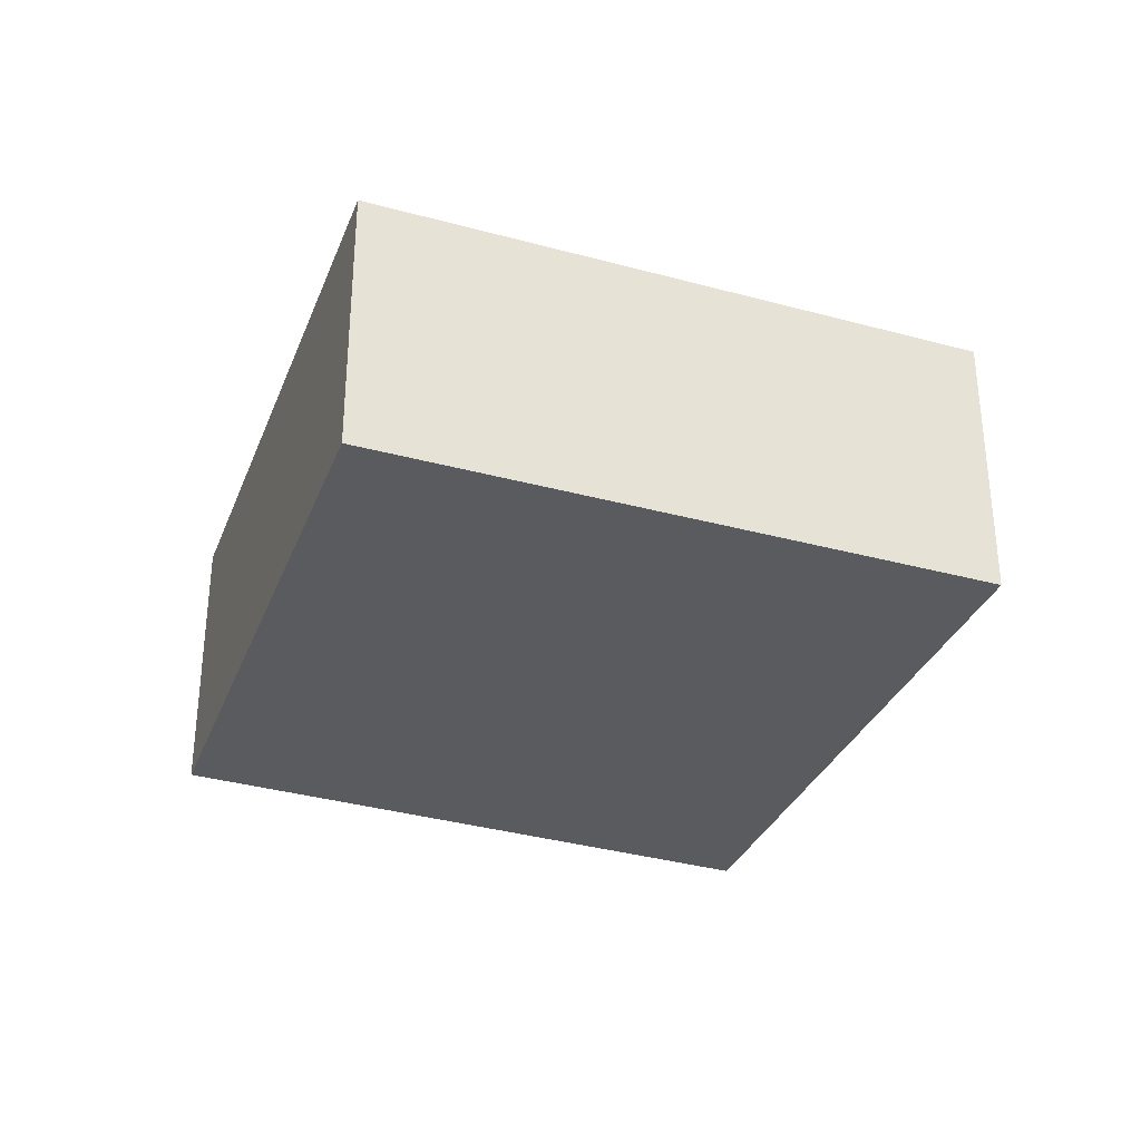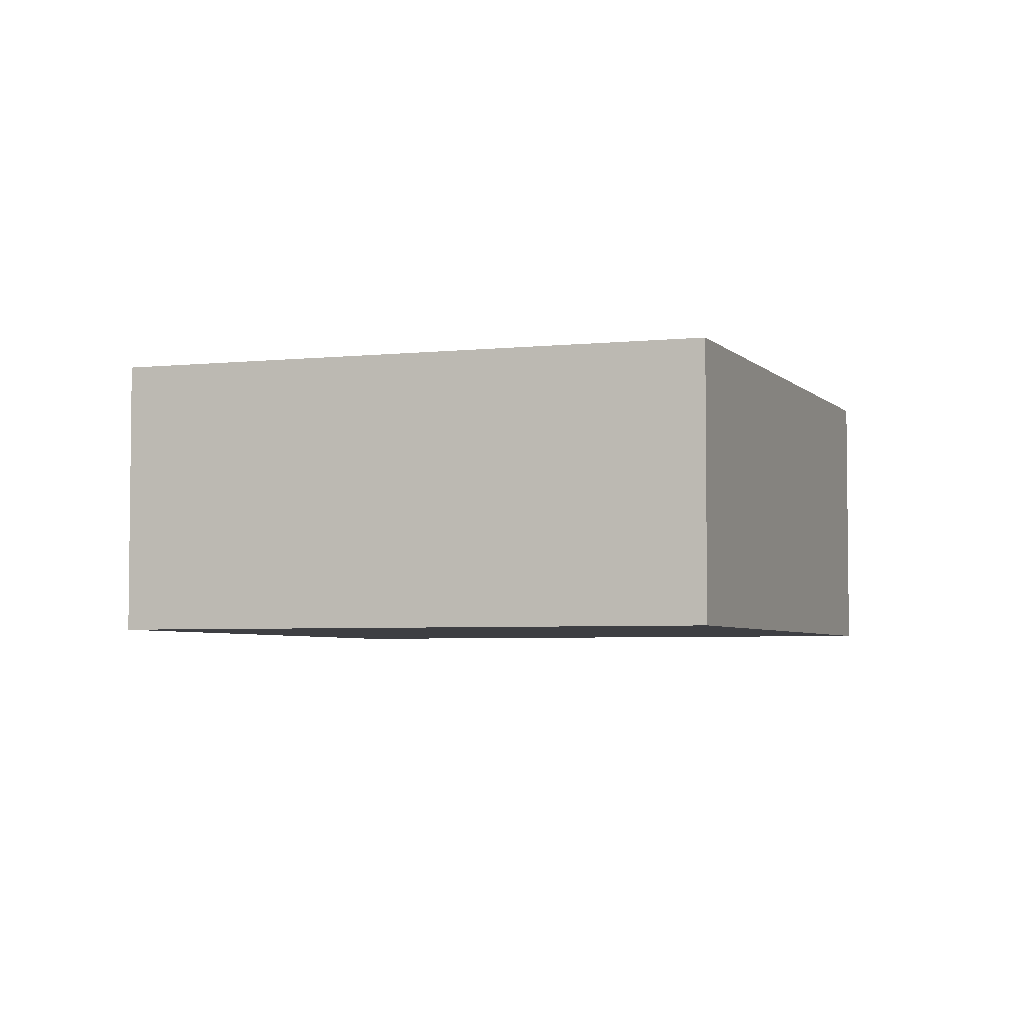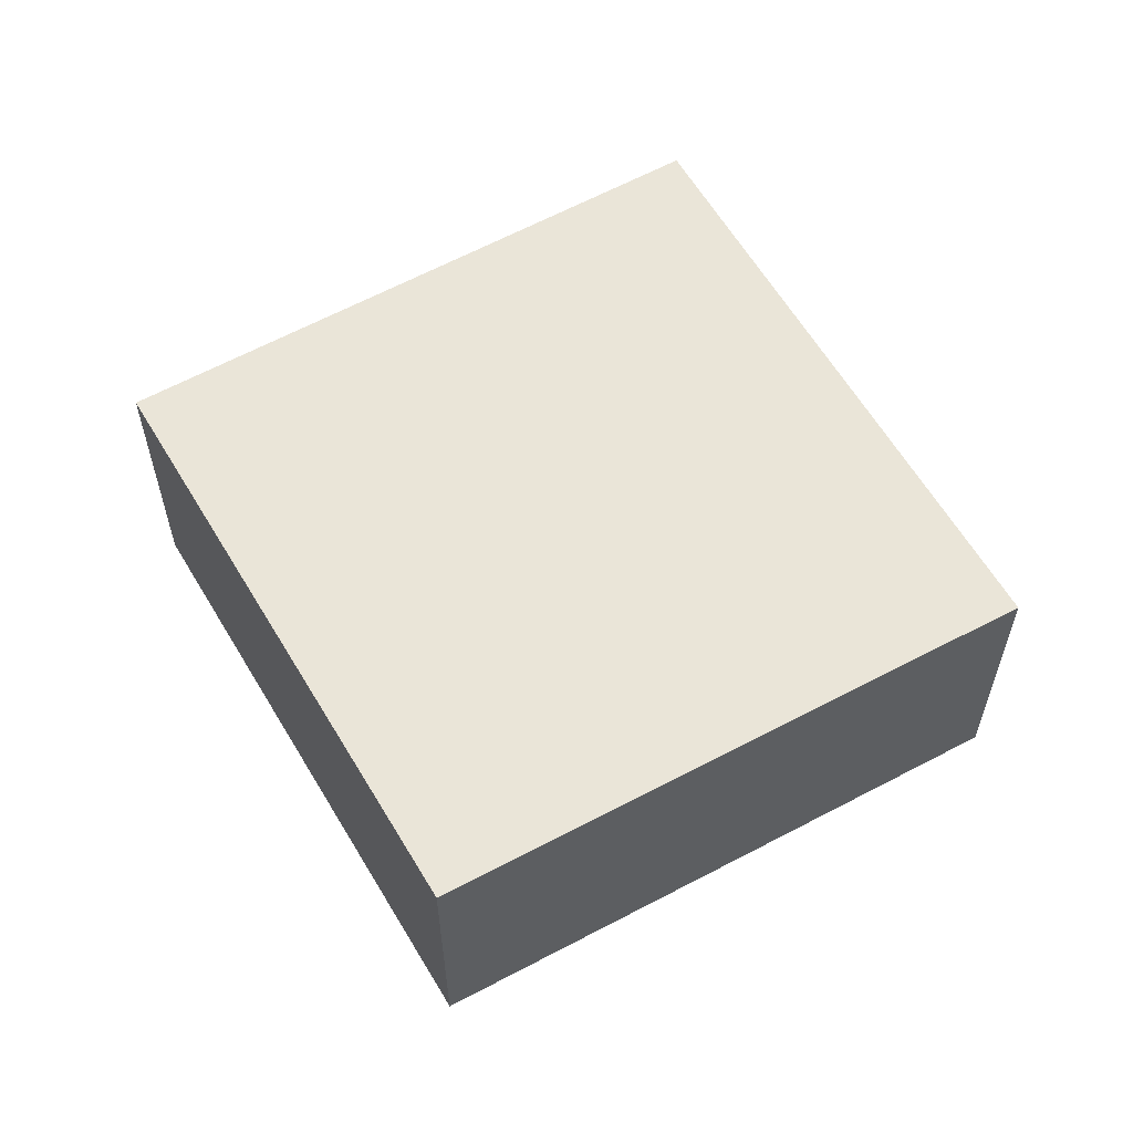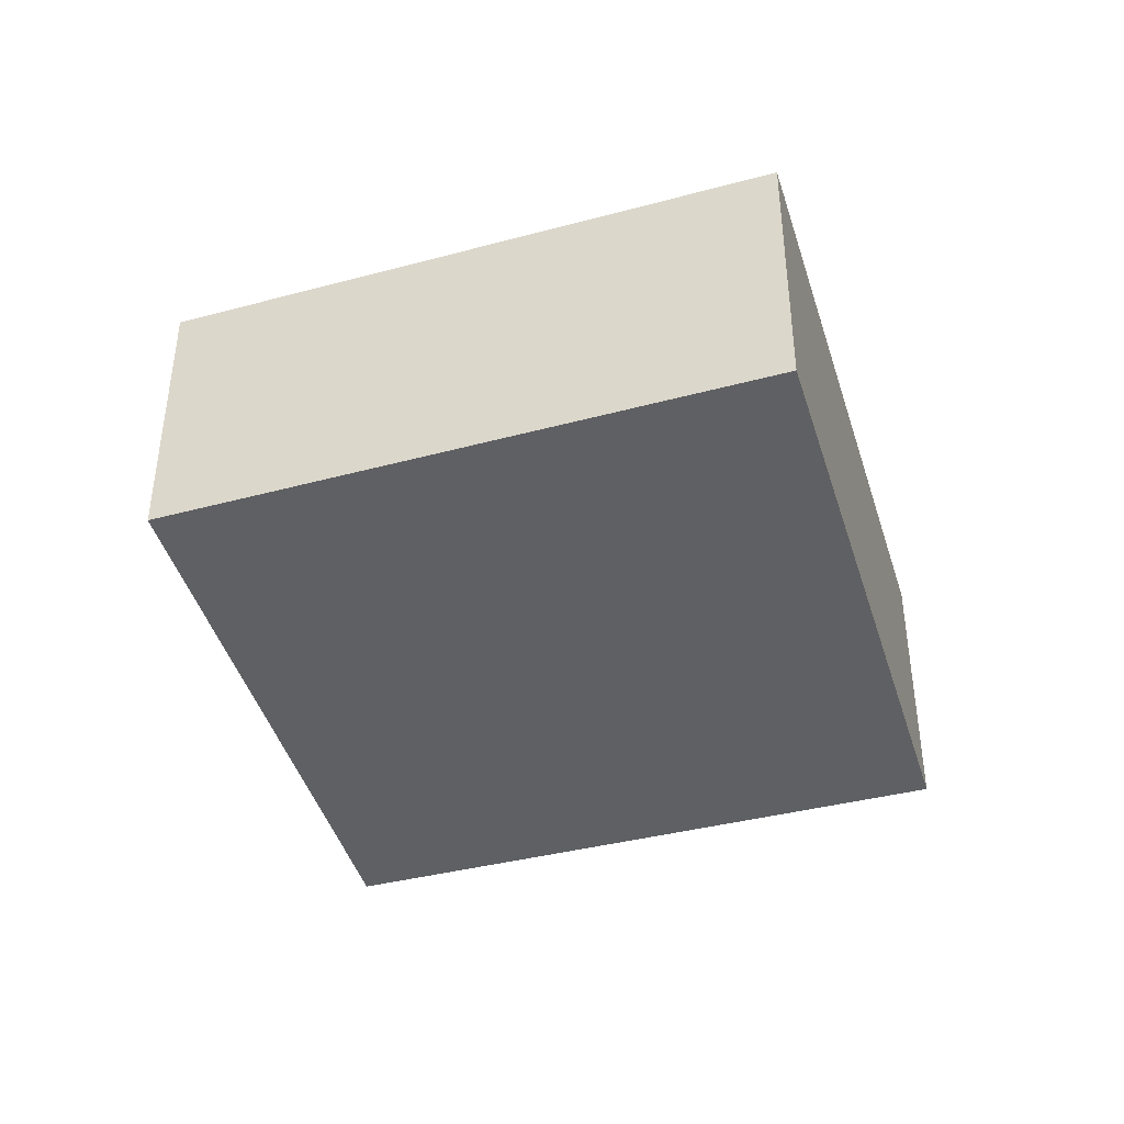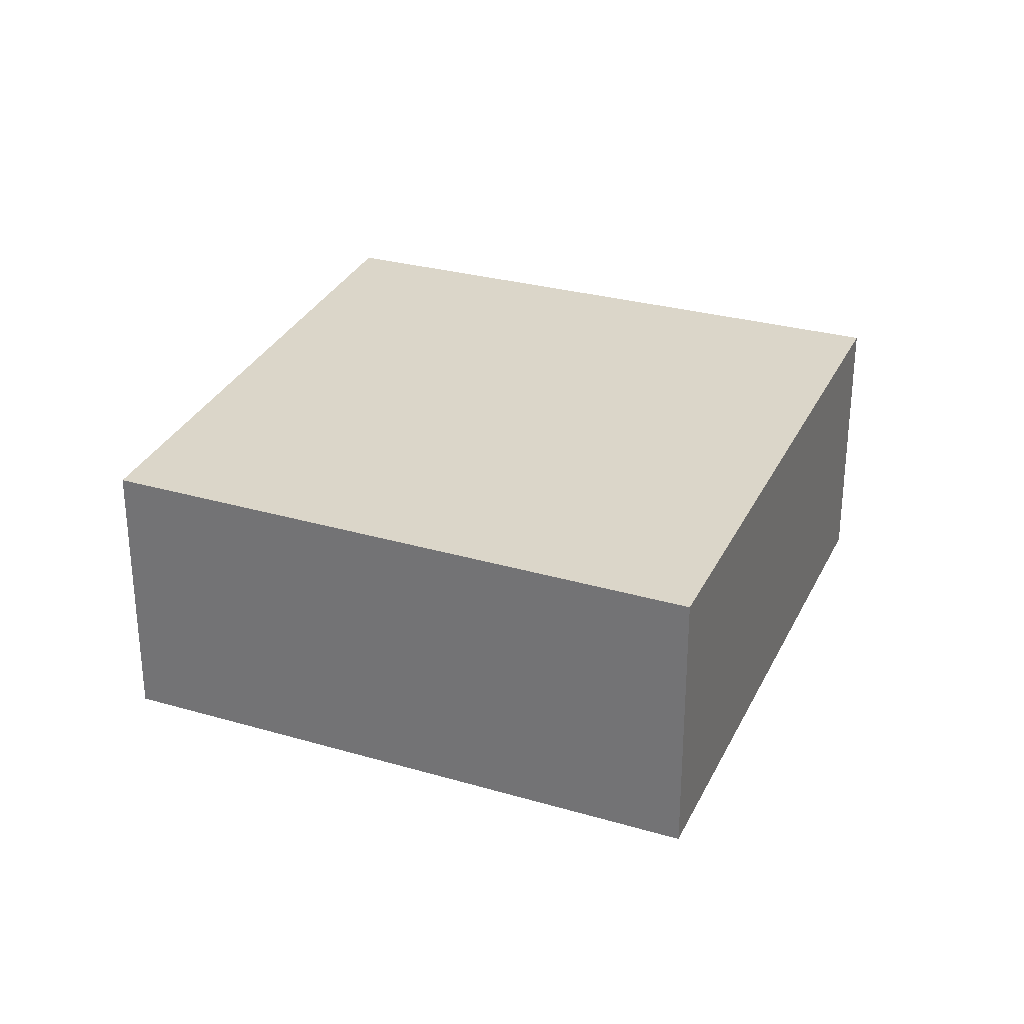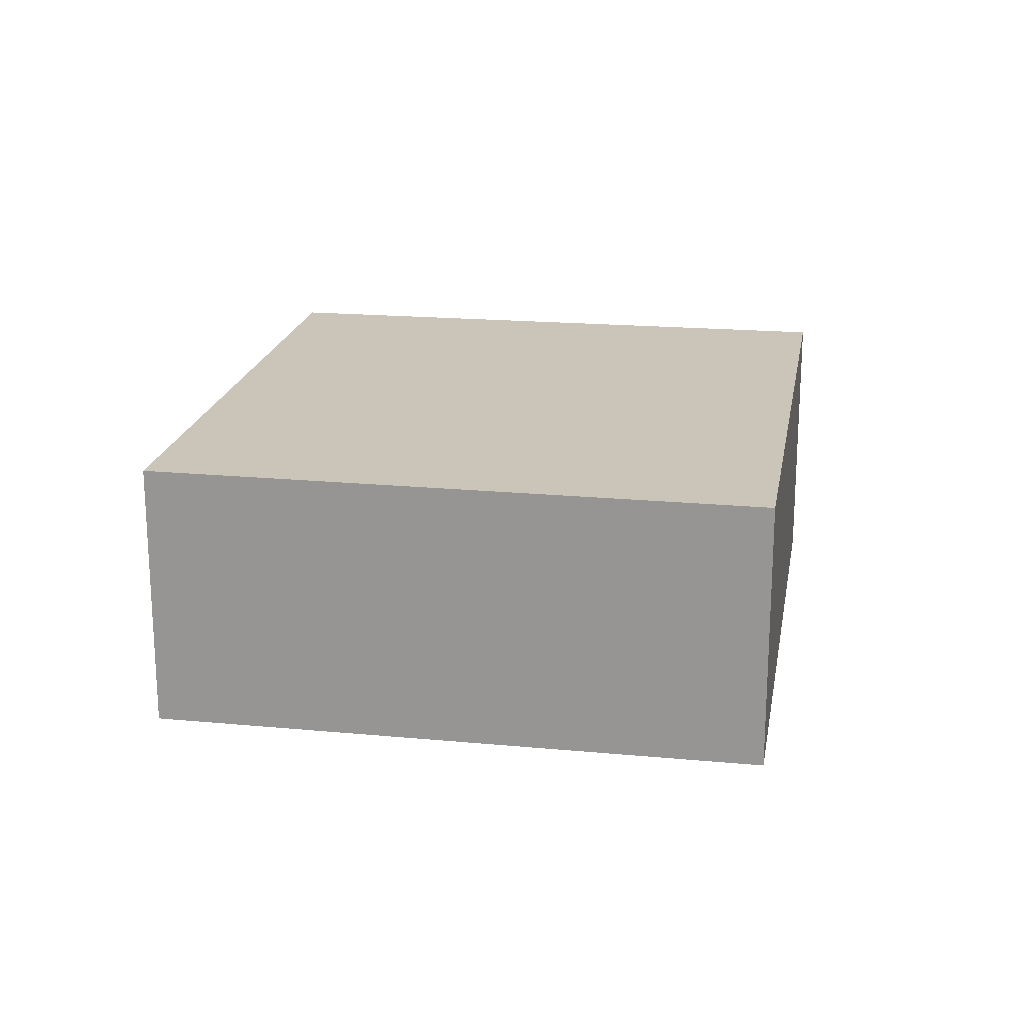
<metadata>
{"format":"obj","ext":"obj","renderer":"f3d","projection":"perspective","resolution":1024,"background":"white","views":[{"elev":-33.5,"azim":14.5,"up":"+Y"},{"elev":-4.3,"azim":-124.9,"up":"+Y"},{"elev":59.4,"azim":-84.7,"up":"+Y"},{"elev":-42.4,"azim":-38.3,"up":"+Y"},{"elev":30.1,"azim":-33.0,"up":"+Y"},{"elev":20.4,"azim":44.7,"up":"+Y"}]}
</metadata>
<code>
v  0 2.728 1.67e-16
v  8.558 2.728 1.522
v  4.961 2.728 -3.604
v  3.421 2.728 5.104
v  4.961 2.207e-16 -3.604
v  0 0 0
v  3.421 -3.125e-16 5.104
v  8.558 -9.32e-17 1.522
g defaultobject
f 1 2 3
f 2 1 4
f 5 1 3
f 1 5 6
f 6 4 1
f 4 6 7
f 7 2 4
f 2 7 8
f 8 3 2
f 3 8 5
f 8 6 5
f 6 8 7

</code>
